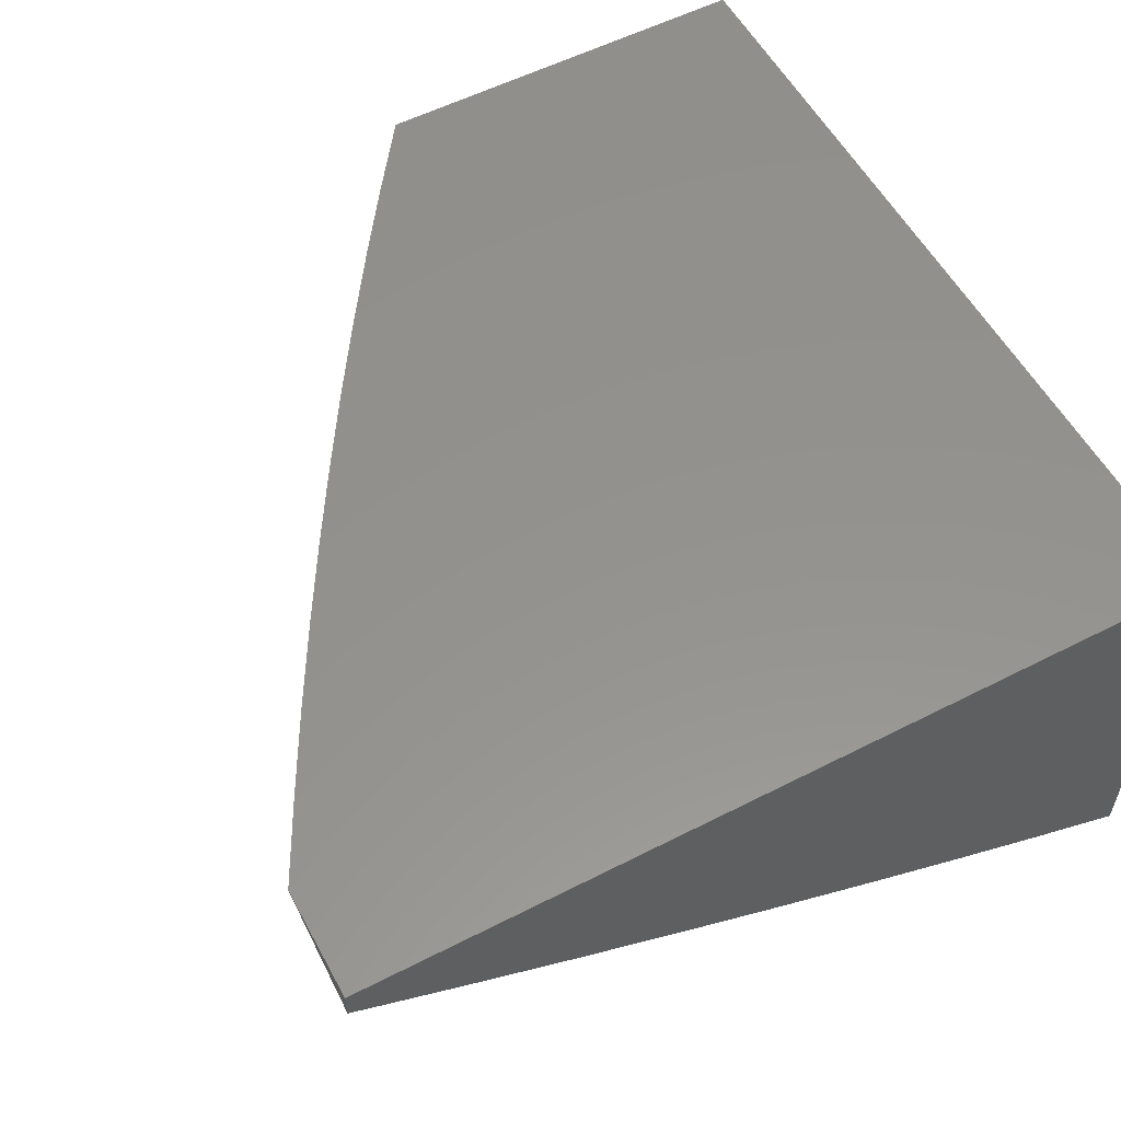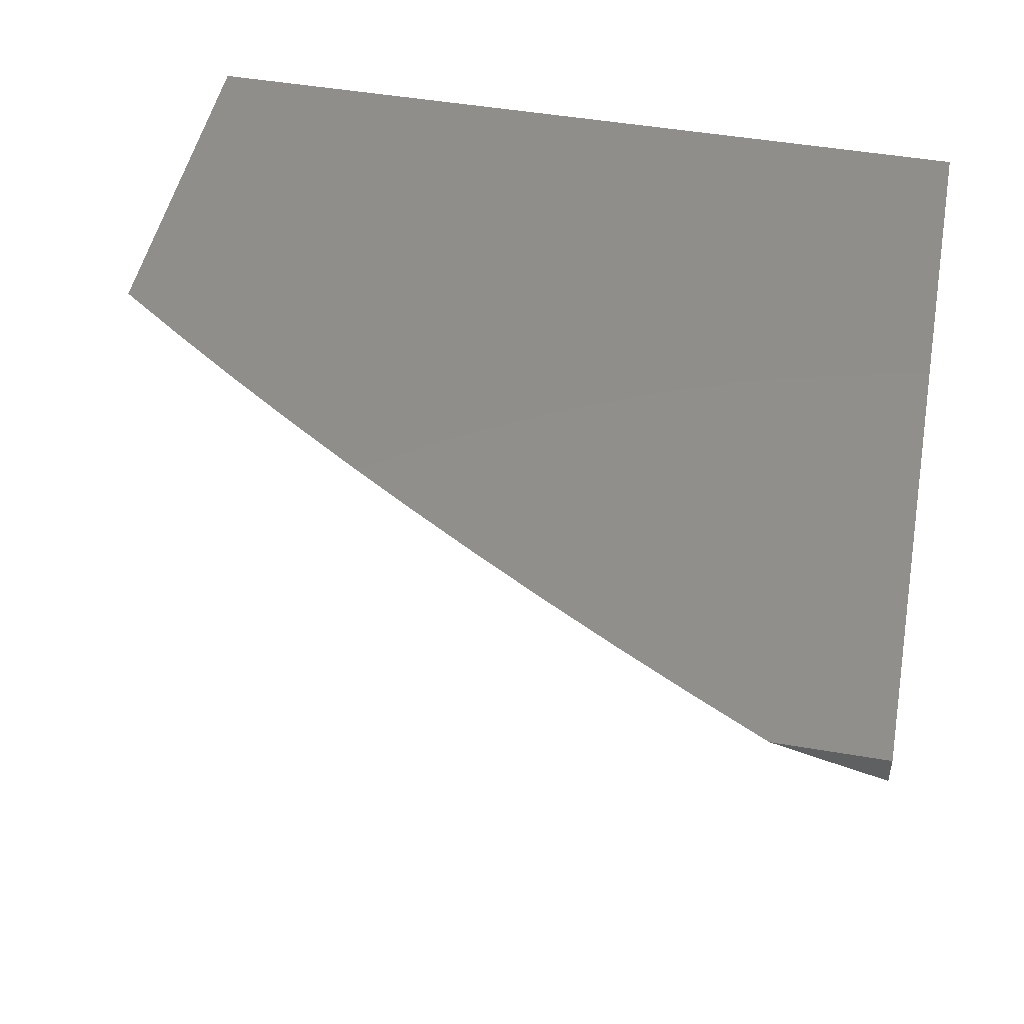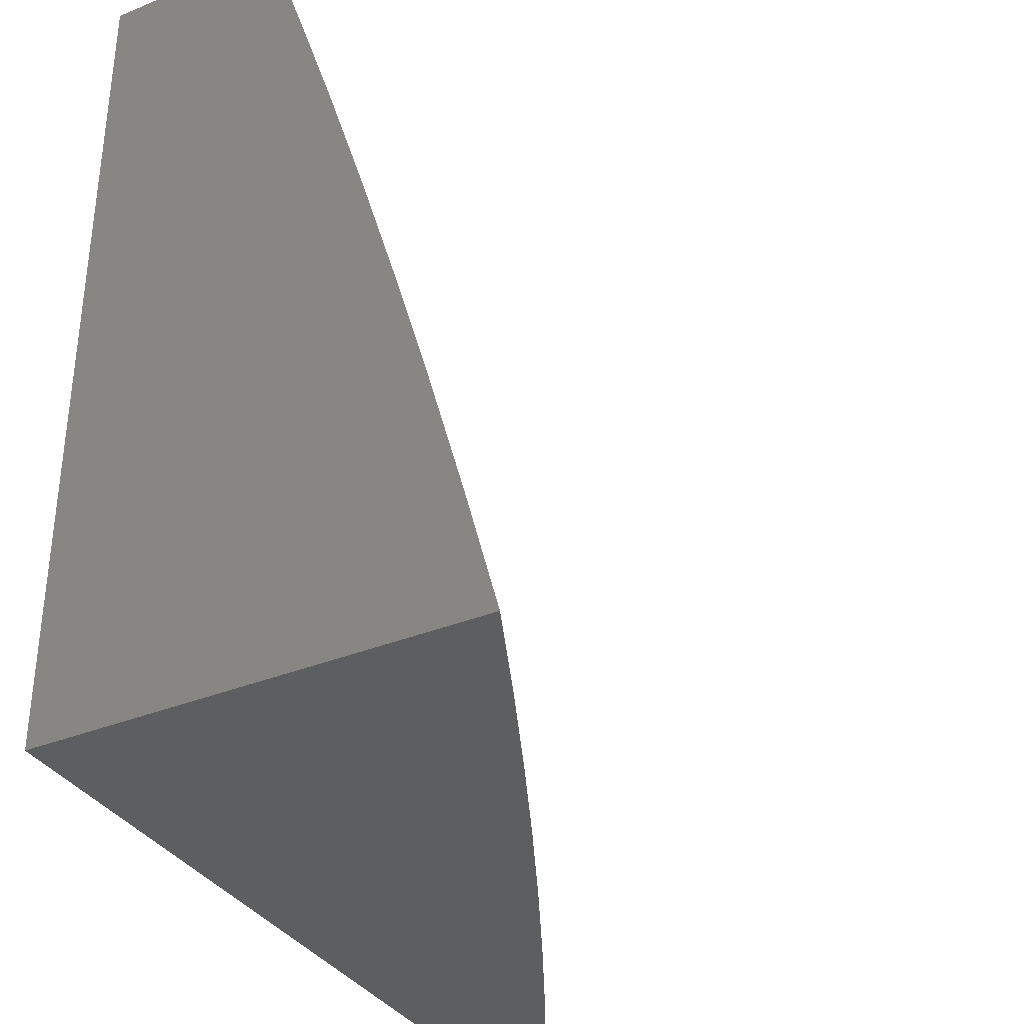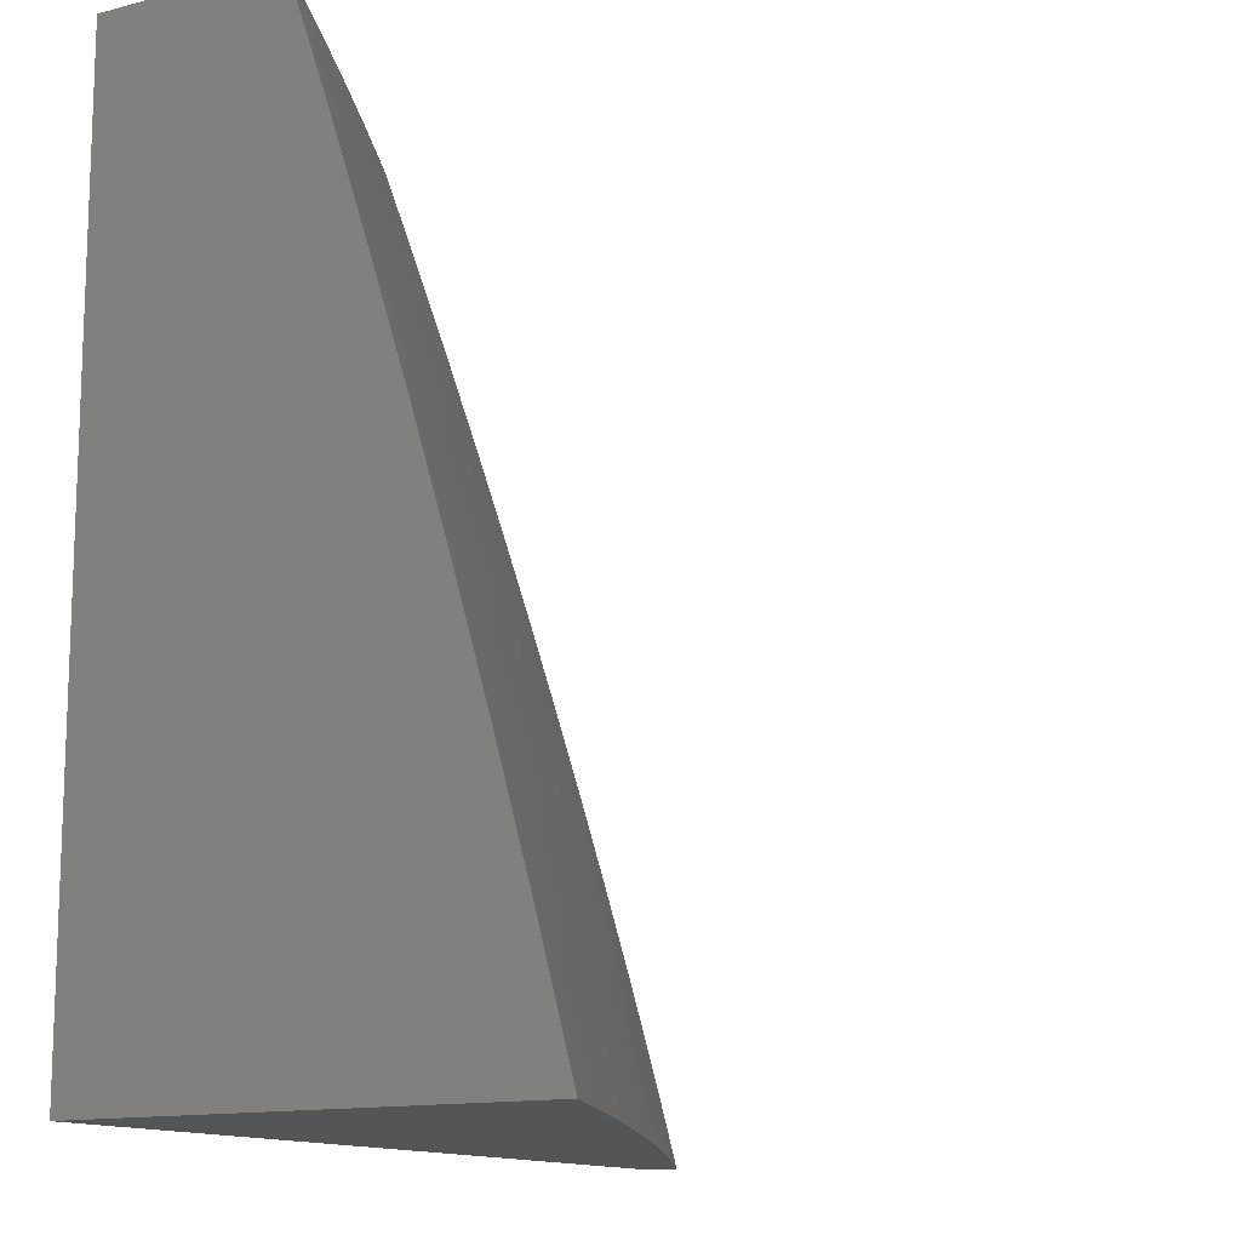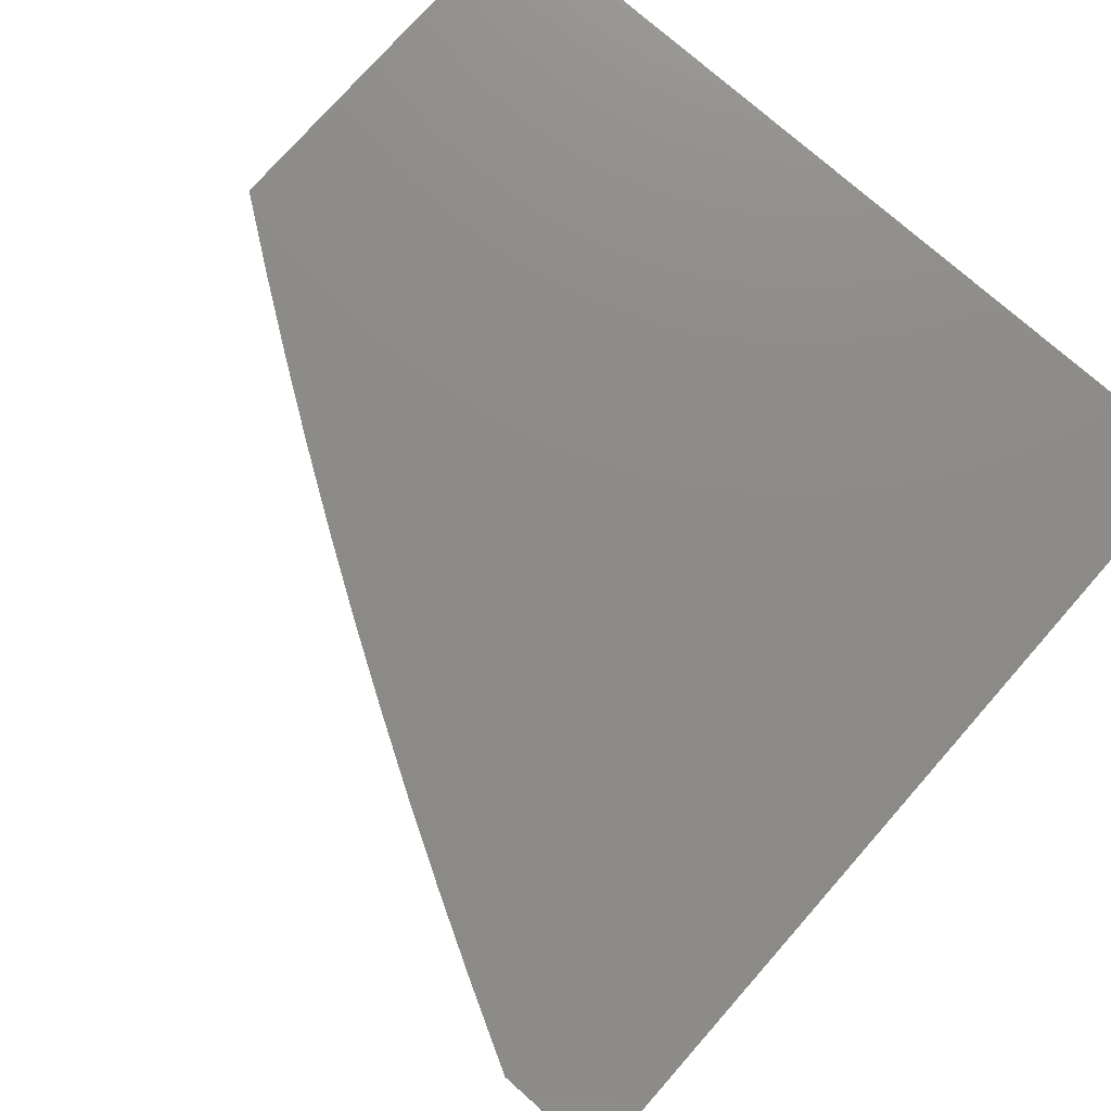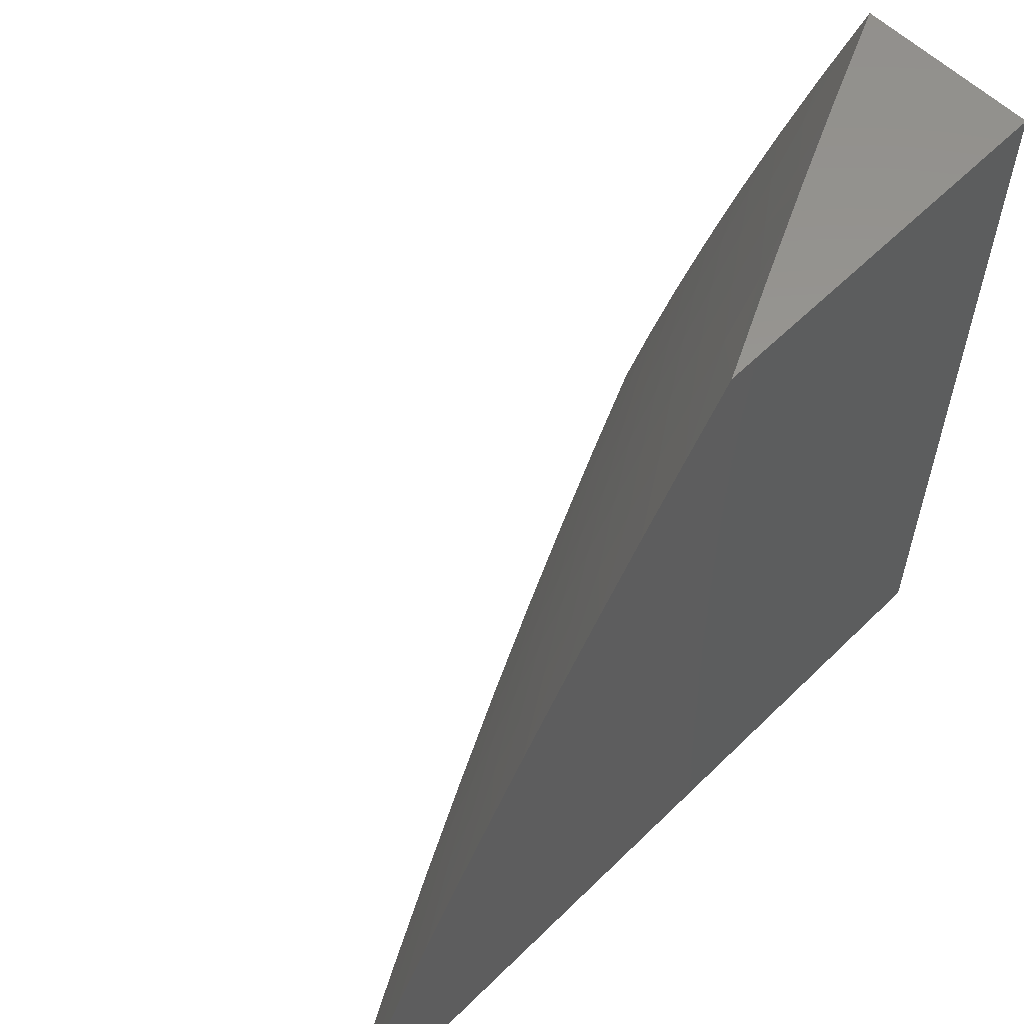
<metadata>
{"format":"stl","ext":"stl","renderer":"f3d","projection":"perspective","resolution":1024,"background":"white","views":[{"elev":55.9,"azim":-28.2,"up":"+Z"},{"elev":47.8,"azim":-79.1,"up":"+Z"},{"elev":-35.0,"azim":118.5,"up":"+Y"},{"elev":-13.1,"azim":120.7,"up":"+Y"},{"elev":76.2,"azim":-48.6,"up":"+Z"},{"elev":58.7,"azim":-45.3,"up":"+Y"}]}
</metadata>
<code>
# stl→obj: 104 verts, 204 faces
v -5.127 3 -11.46
v -5.136 3.037 -11.45
v -5 3 -11.52
v -5.1 3.097 -11.45
v -5.064 3.157 -11.45
v -5.216 3.168 -11.38
v -5.179 3.229 -11.38
v -5.331 3.237 -11.31
v -5.293 3.3 -11.31
v -5.446 3.307 -11.23
v -5.406 3.37 -11.23
v -5.559 3.376 -11.16
v -5.519 3.441 -11.16
v -5.672 3.444 -11.08
v -5.631 3.511 -11.08
v -5.746 3.575 -11
v -5.59 3.576 -11.08
v -5.691 3.662 -11
v -5.547 3.642 -11.08
v -5.634 3.747 -11
v -5.504 3.706 -11.08
v -5.577 3.833 -11
v -5.46 3.771 -11.08
v -5.518 3.917 -11
v -5.416 3.835 -11.08
v -5.37 3.898 -11.08
v -5.264 3.82 -11.16
v -5.218 3.882 -11.16
v -5.112 3.802 -11.23
v -5.067 3.862 -11.23
v -5.005 3.723 -11.31
v -5 3.859 -11.26
v -5 3.717 -11.31
v -5.254 3 -11.41
v -5.253 3.106 -11.38
v -5.289 3.044 -11.38
v -5.38 3 -11.35
v -5.406 3.112 -11.31
v -5.442 3.048 -11.31
v -5.559 3.113 -11.23
v -5.505 3 -11.29
v -5.594 3.048 -11.23
v -5.63 3 -11.23
v -5.711 3.112 -11.16
v -5.747 3.044 -11.16
v -5.827 3.175 -11.08
v -5.864 3.106 -11.08
v -5.952 3.22 -11
v -6 3.129 -11
v -5.9 3.037 -11.08
v -6 3.086 -11.01
v -6 3.043 -11.02
v -6 3 -11.04
v -5.877 3 -11.1
v -5.754 3 -11.16
v -5.902 3.31 -11
v -5.79 3.243 -11.08
v -5.674 3.178 -11.16
v -5.751 3.31 -11.08
v -5.851 3.399 -11
v -5.712 3.378 -11.08
v -5.799 3.487 -11
v -5.458 4 -11
v -5.324 3.961 -11.08
v -5.23 4 -11.11
v -5.173 3.943 -11.16
v -5.115 4 -11.16
v -5.021 3.921 -11.23
v -5 4 -11.21
v -5.344 4 -11.06
v -5.048 3.664 -11.31
v -5 3.575 -11.36
v -5.09 3.604 -11.31
v -5.022 3.468 -11.38
v -5.132 3.544 -11.31
v -5.174 3.484 -11.31
v -5.285 3.559 -11.23
v -5.326 3.496 -11.23
v -5.437 3.569 -11.16
v -5.478 3.505 -11.16
v -5 3.432 -11.4
v -5.062 3.409 -11.38
v -5.214 3.423 -11.31
v -5.367 3.434 -11.23
v -5 3.288 -11.44
v -5.102 3.349 -11.38
v -5.254 3.362 -11.31
v -5.026 3.216 -11.45
v -5 3.144 -11.48
v -5.598 3.31 -11.16
v -5.637 3.245 -11.16
v -5.484 3.243 -11.23
v -5.522 3.178 -11.23
v -5.369 3.175 -11.31
v -5.14 3.289 -11.38
v -5.395 3.633 -11.16
v -5.242 3.62 -11.23
v -5.352 3.696 -11.16
v -5.2 3.682 -11.23
v -5.308 3.758 -11.16
v -5.156 3.742 -11.23
v -5 4 -11
v -5 3 -11
v -6 3 -11
f 1 2 3
f 3 2 4
f 3 4 5
f 5 4 6
f 5 6 7
f 7 6 8
f 7 8 9
f 9 8 10
f 9 10 11
f 11 10 12
f 11 12 13
f 13 12 14
f 13 14 15
f 15 14 16
f 15 16 17
f 17 16 18
f 17 18 19
f 19 18 20
f 19 20 21
f 21 20 22
f 21 22 23
f 23 22 24
f 23 24 25
f 25 24 26
f 25 26 27
f 27 26 28
f 27 28 29
f 29 28 30
f 29 30 31
f 31 30 32
f 31 32 33
f 1 34 2
f 2 34 35
f 2 35 4
f 4 35 6
f 35 34 36
f 36 34 37
f 36 37 38
f 38 37 39
f 38 39 40
f 40 39 41
f 40 41 42
f 42 41 43
f 42 43 44
f 44 43 45
f 44 45 46
f 46 45 47
f 46 47 48
f 48 47 49
f 49 47 50
f 49 50 51
f 51 50 52
f 52 50 53
f 53 50 54
f 54 50 47
f 54 47 45
f 37 41 39
f 43 55 45
f 45 55 54
f 48 56 46
f 46 56 57
f 46 57 44
f 44 57 58
f 44 58 42
f 42 58 40
f 57 56 59
f 59 56 60
f 59 60 61
f 61 60 62
f 61 62 14
f 14 62 16
f 24 63 26
f 26 63 64
f 26 64 28
f 28 64 65
f 28 65 66
f 66 65 67
f 66 67 68
f 68 67 69
f 68 69 32
f 63 70 64
f 64 70 65
f 31 33 71
f 71 33 72
f 71 72 73
f 73 72 74
f 73 74 75
f 75 74 76
f 75 76 77
f 77 76 78
f 77 78 79
f 79 78 80
f 79 80 17
f 17 80 15
f 72 81 74
f 74 81 82
f 74 82 76
f 76 82 83
f 76 83 78
f 78 83 84
f 78 84 80
f 80 84 13
f 80 13 15
f 81 85 82
f 82 85 86
f 82 86 83
f 83 86 87
f 83 87 84
f 84 87 11
f 84 11 13
f 86 85 88
f 88 85 89
f 88 89 5
f 5 89 3
f 14 12 61
f 61 12 90
f 61 90 59
f 59 90 91
f 59 91 57
f 57 91 58
f 12 10 90
f 90 10 92
f 90 92 91
f 91 92 93
f 91 93 58
f 58 93 40
f 10 8 92
f 92 8 94
f 92 94 93
f 93 94 38
f 93 38 40
f 8 6 94
f 94 6 35
f 94 35 38
f 38 35 36
f 11 87 9
f 9 87 95
f 9 95 7
f 7 95 88
f 7 88 5
f 17 19 79
f 79 19 96
f 79 96 77
f 77 96 97
f 77 97 75
f 75 97 73
f 95 87 86
f 88 95 86
f 19 21 96
f 96 21 98
f 96 98 97
f 97 98 99
f 97 99 73
f 73 99 71
f 21 23 98
f 98 23 100
f 98 100 99
f 99 100 101
f 99 101 71
f 71 101 31
f 25 27 100
f 100 27 101
f 31 101 29
f 29 101 27
f 23 25 100
f 28 66 30
f 30 66 68
f 30 68 32
f 63 24 102
f 102 24 22
f 102 22 103
f 103 22 20
f 103 20 18
f 18 16 103
f 103 16 62
f 103 62 60
f 60 56 103
f 103 56 48
f 103 48 104
f 104 48 49
f 49 51 104
f 104 51 52
f 104 52 53
f 53 54 104
f 104 54 103
f 103 54 55
f 103 55 43
f 43 41 103
f 103 41 37
f 103 37 34
f 34 1 103
f 103 1 3
f 69 67 102
f 102 67 65
f 102 65 70
f 70 63 102
f 3 89 103
f 103 89 85
f 103 85 81
f 81 72 103
f 103 72 33
f 103 33 102
f 102 33 32
f 102 32 69

</code>
